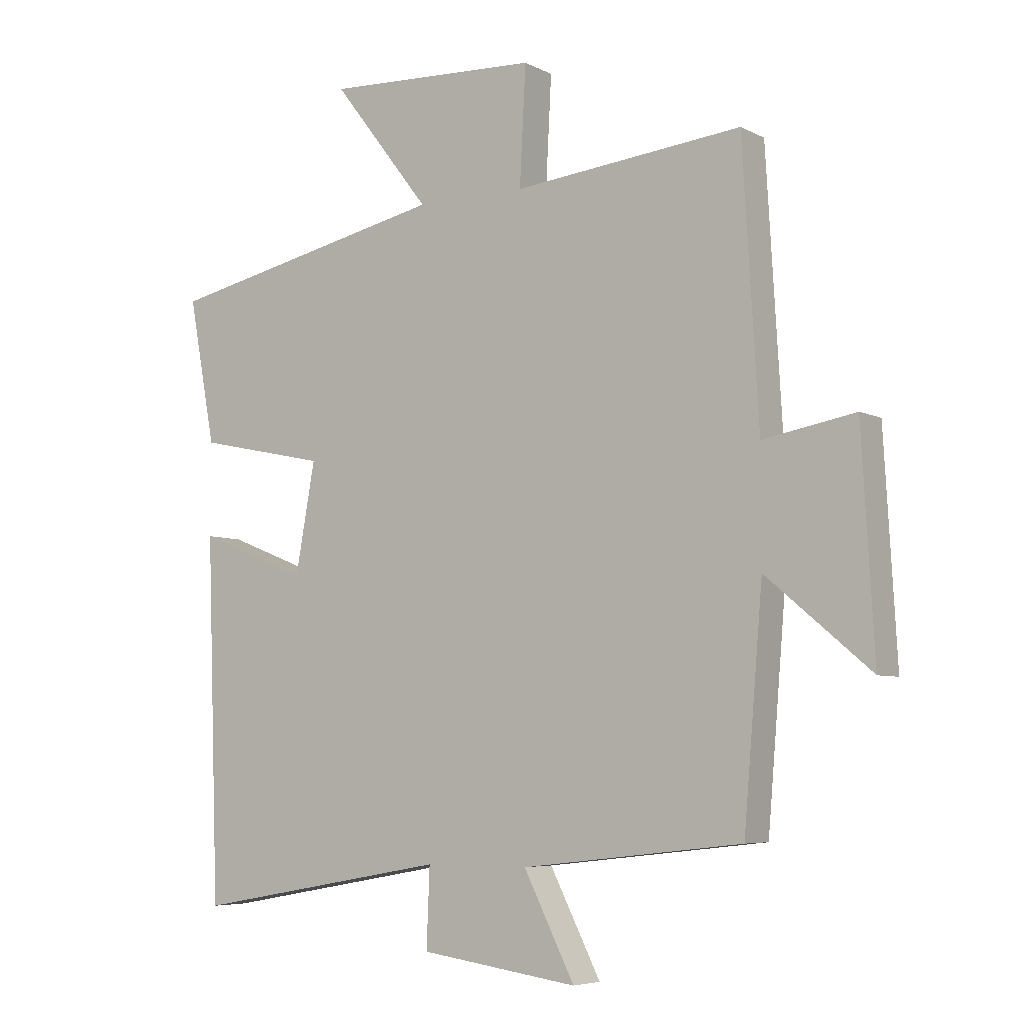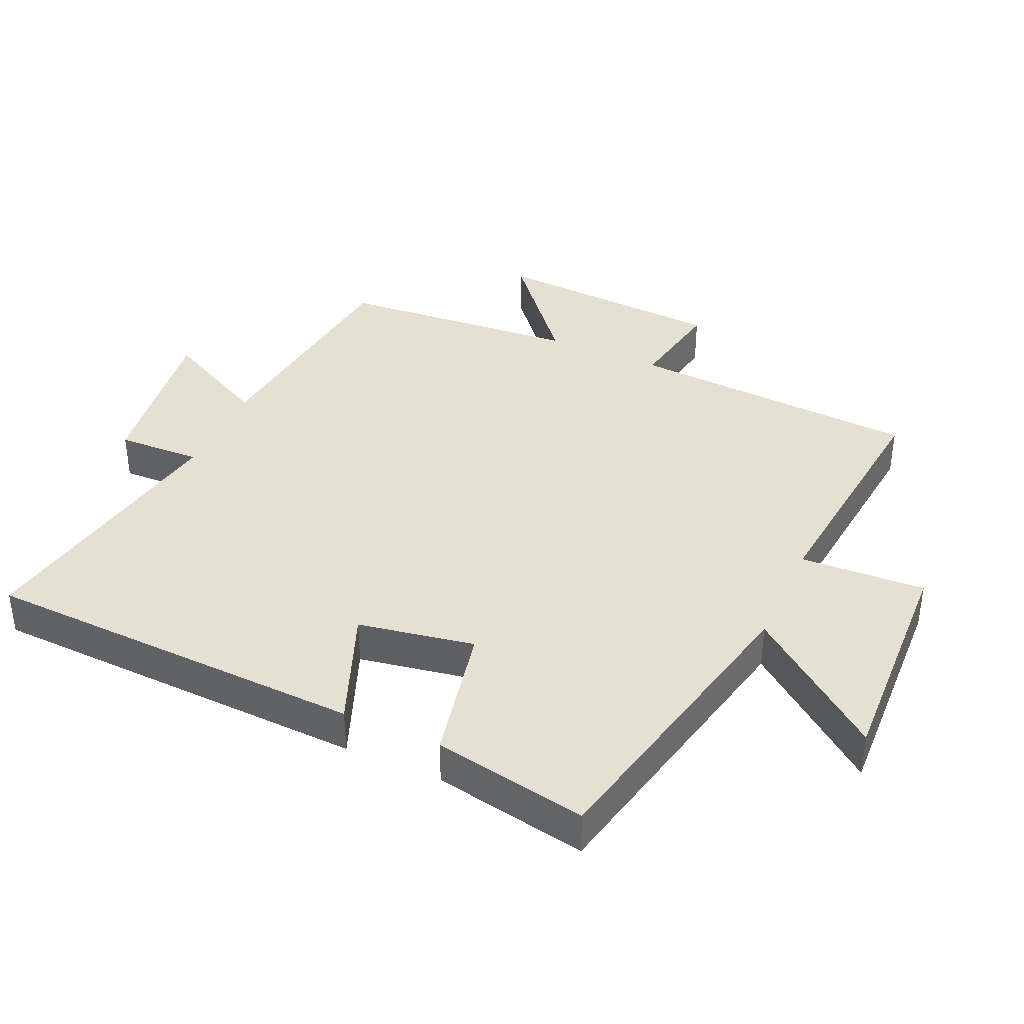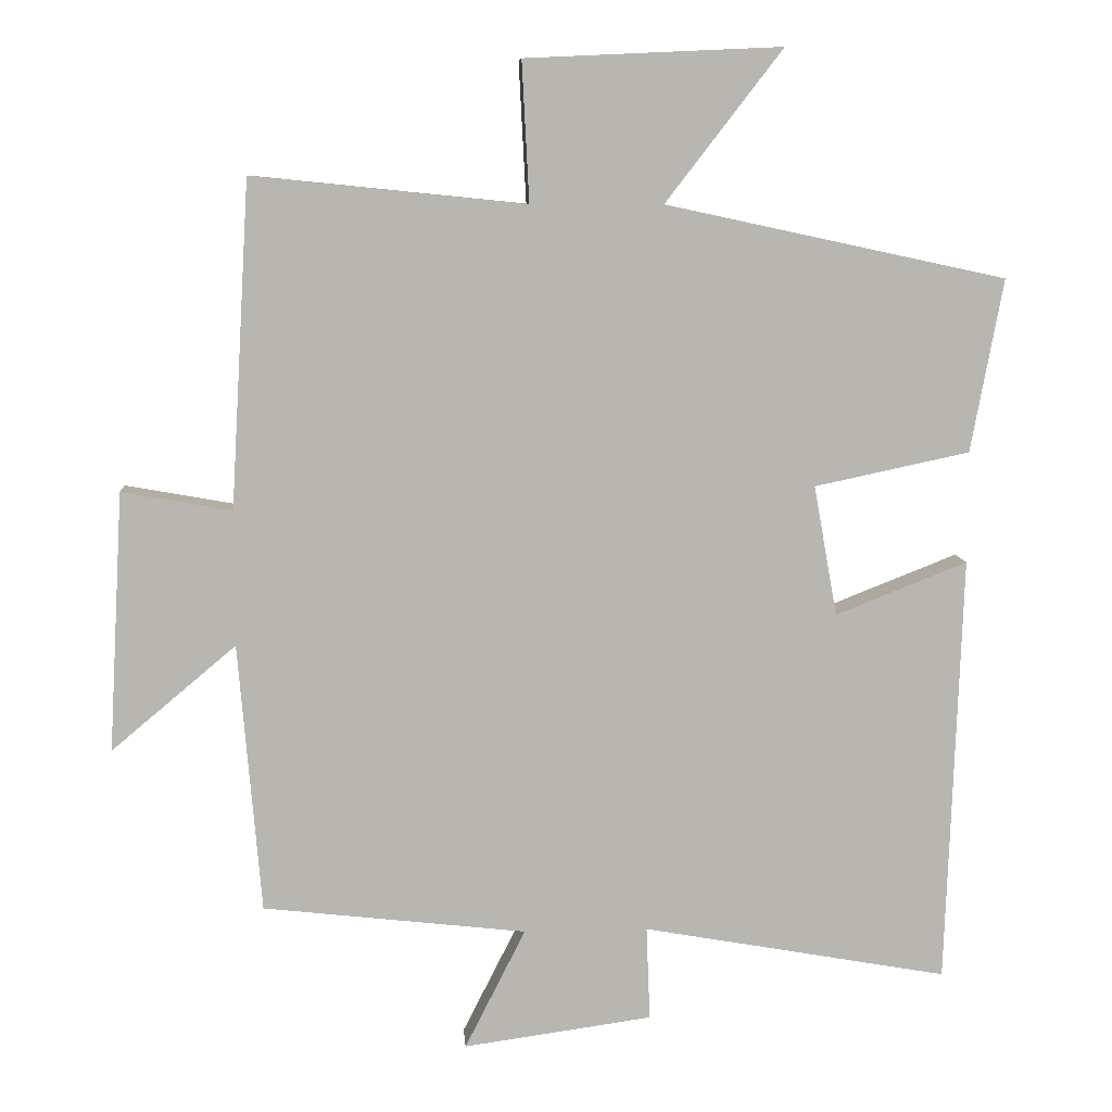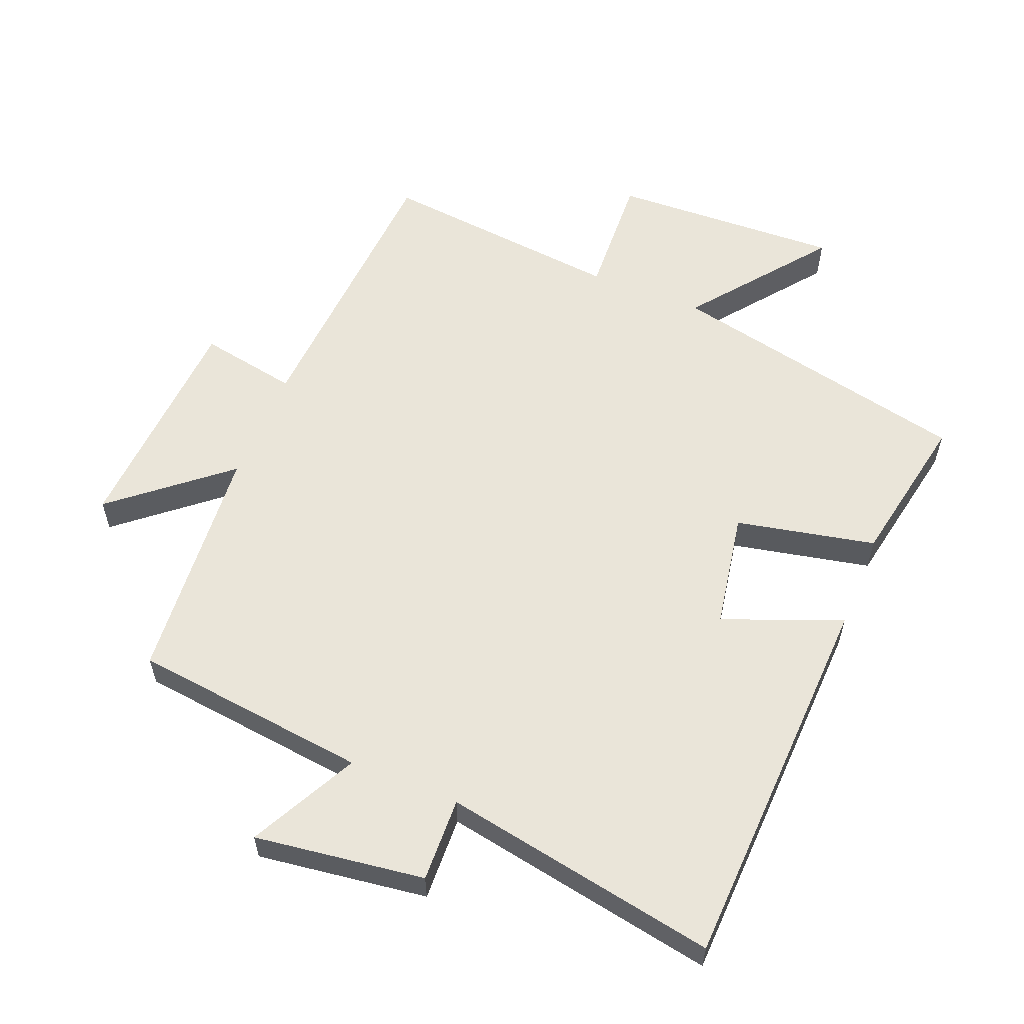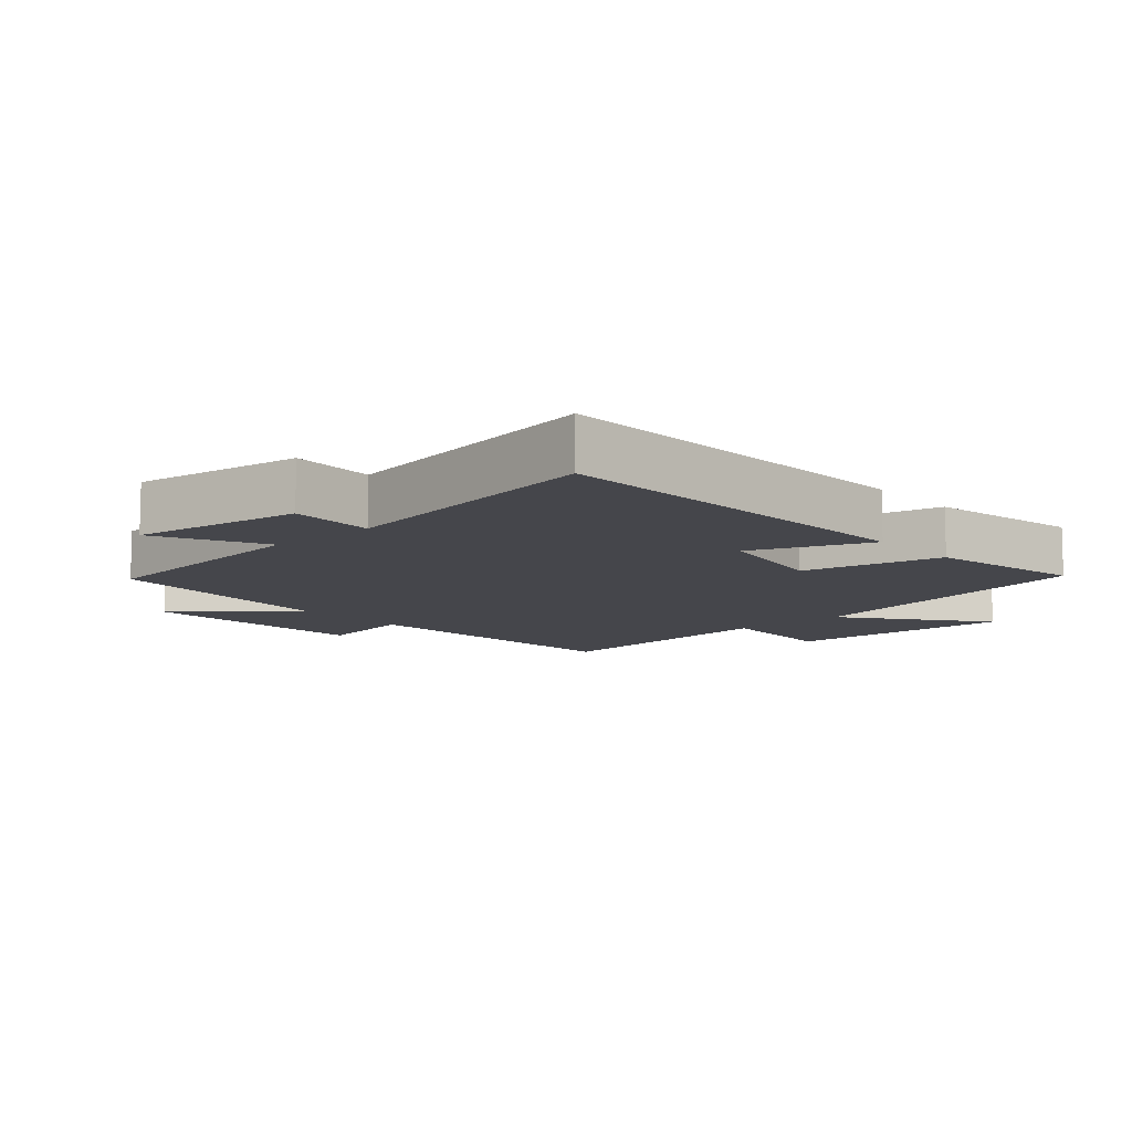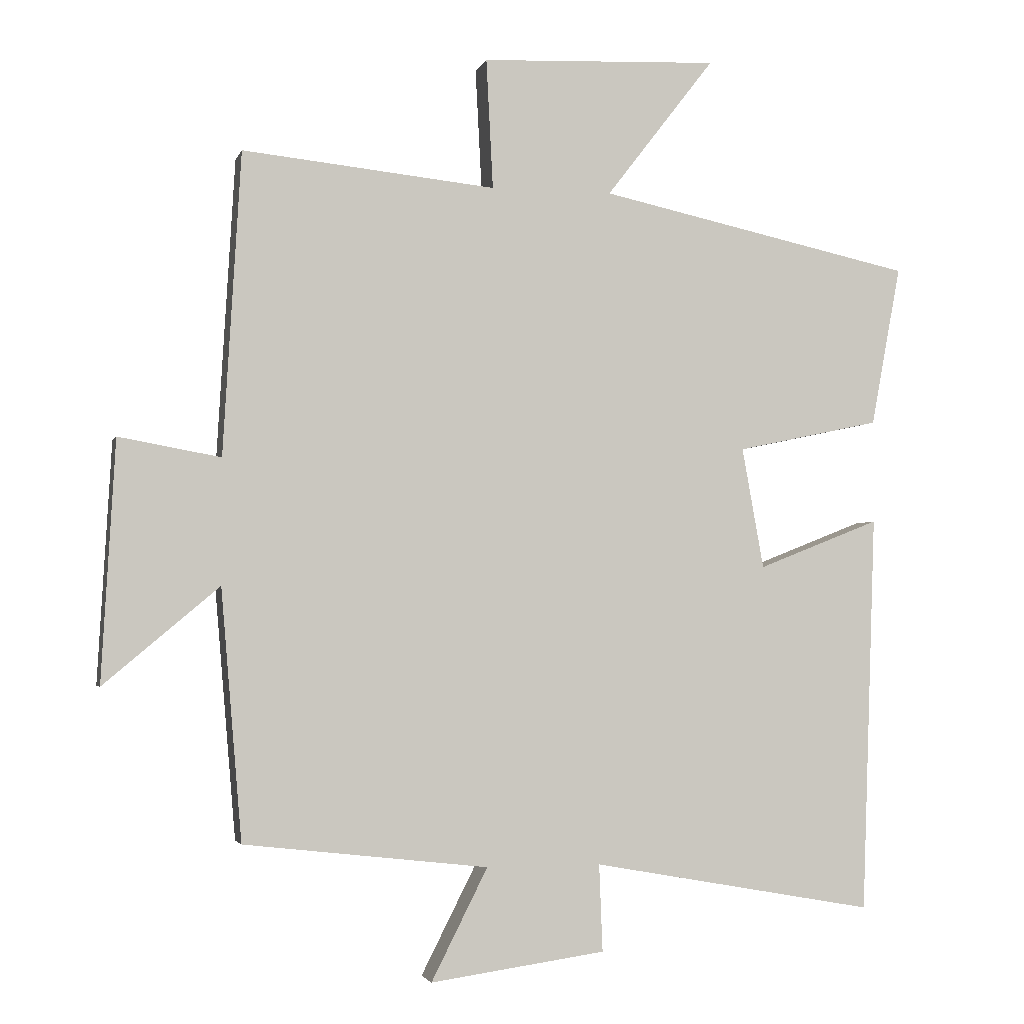
<metadata>
{"format":"obj","ext":"obj","renderer":"f3d","projection":"perspective","resolution":1024,"background":"white","views":[{"elev":-5.9,"azim":34.1,"up":"+Z"},{"elev":38.4,"azim":-65.7,"up":"+Y"},{"elev":8.7,"azim":175.9,"up":"+Z"},{"elev":57.8,"azim":-157.8,"up":"+Y"},{"elev":-10.0,"azim":-138.5,"up":"+Y"},{"elev":-2.8,"azim":165.9,"up":"+Z"}]}
</metadata>
<code>
v -0.479 0.07 -0.575
v -0.5 0.07 0.012
v -0.32 0.07 -0.059
v -0.288 0.07 0.119
v -0.5 0.07 0.164
v -0.544 0.07 0.4
v -0.079 0.07 0.5
v -0.239 0.07 0.707
v 0.111 0.07 0.691
v 0.101 0.07 0.5
v 0.474 0.07 0.538
v 0.5 0.07 0.093
v 0.65 0.07 0.12
v 0.67 0.07 -0.234
v 0.5 0.07 -0.091
v 0.469 0.07 -0.459
v 0.109 0.07 -0.5
v 0.192 0.07 -0.664
v -0.066 0.07 -0.628
v -0.061 0.07 -0.5
v -0.479 0 -0.575
v -0.5 0 0.012
v -0.32 0 -0.059
v -0.288 0 0.119
v -0.5 0 0.164
v -0.544 0 0.4
v -0.079 0 0.5
v -0.239 0 0.707
v 0.111 0 0.691
v 0.101 0 0.5
v 0.474 0 0.538
v 0.5 0 0.093
v 0.65 0 0.12
v 0.67 0 -0.234
v 0.5 0 -0.091
v 0.469 0 -0.459
v 0.109 0 -0.5
v 0.192 0 -0.664
v -0.066 0 -0.628
v -0.061 0 -0.5
f 17 18 19 20
f 15 16 17 20
f 15 20 1
f 12 13 14 15
f 10 11 12 15
f 10 15 1
f 7 8 9 10
f 4 5 6 7
f 3 4 7 10
f 1 2 3
f 1 3 10
f 40 39 38 37
f 40 37 36 35
f 21 40 35
f 35 34 33 32
f 35 32 31 30
f 21 35 30
f 30 29 28 27
f 27 26 25 24
f 30 27 24 23
f 23 22 21
f 30 23 21
f 1 21 22 2
f 2 22 23 3
f 3 23 24 4
f 4 24 25 5
f 5 25 26 6
f 6 26 27 7
f 7 27 28 8
f 8 28 29 9
f 9 29 30 10
f 10 30 31 11
f 11 31 32 12
f 12 32 33 13
f 13 33 34 14
f 14 34 35 15
f 15 35 36 16
f 16 36 37 17
f 17 37 38 18
f 18 38 39 19
f 19 39 40 20
f 20 40 21 1

</code>
